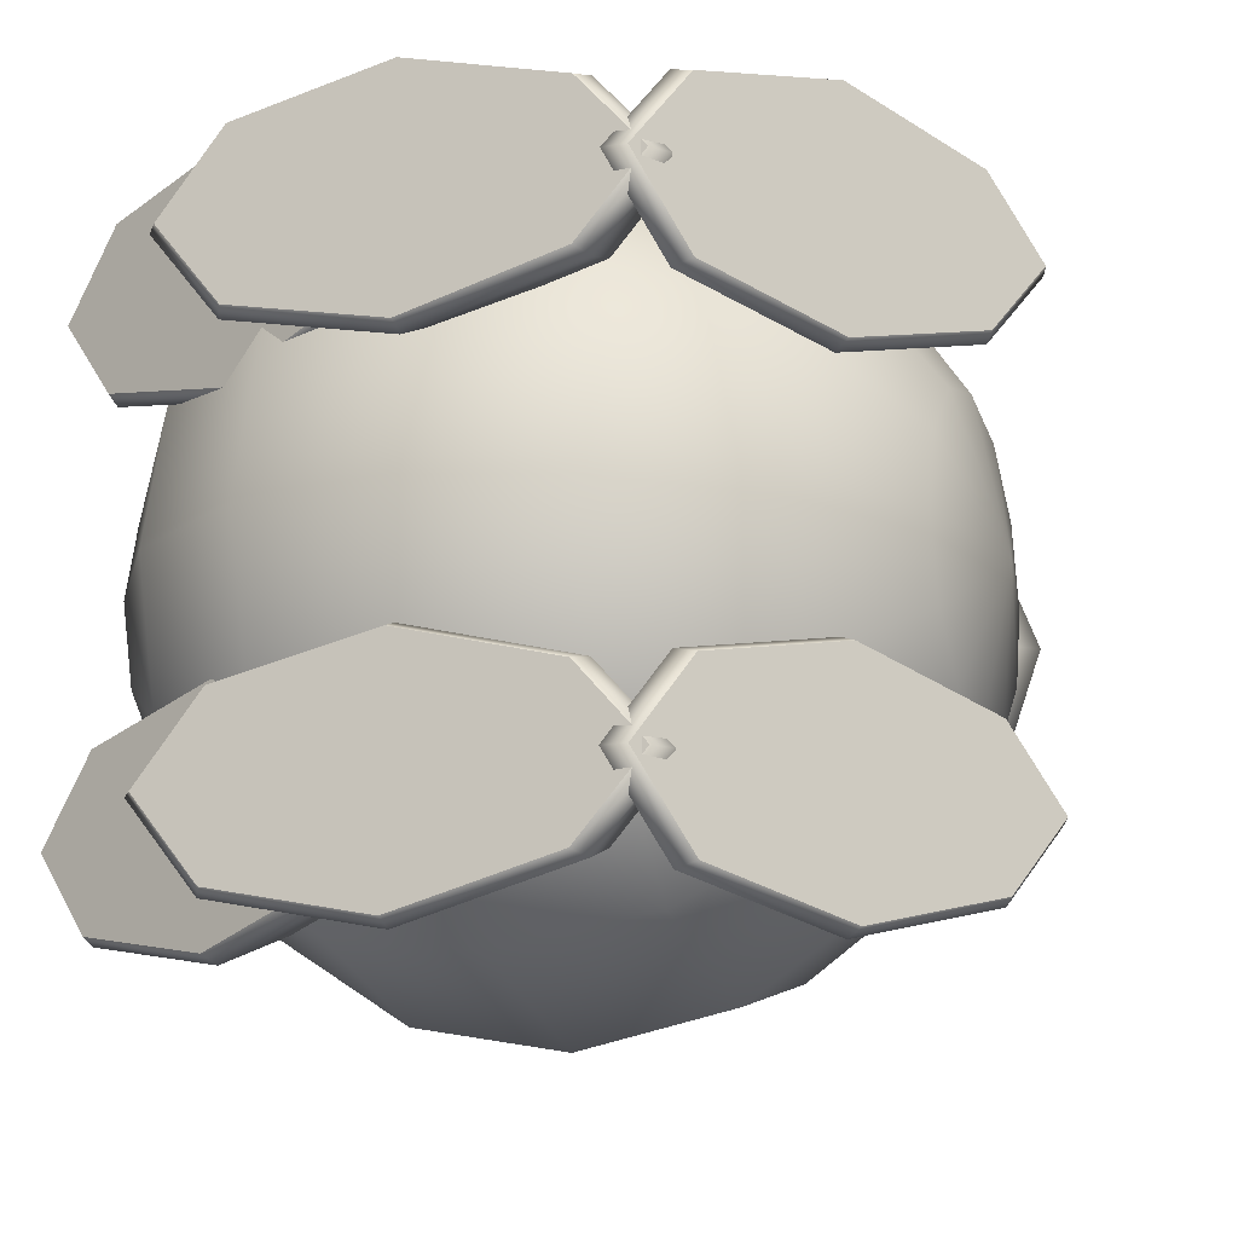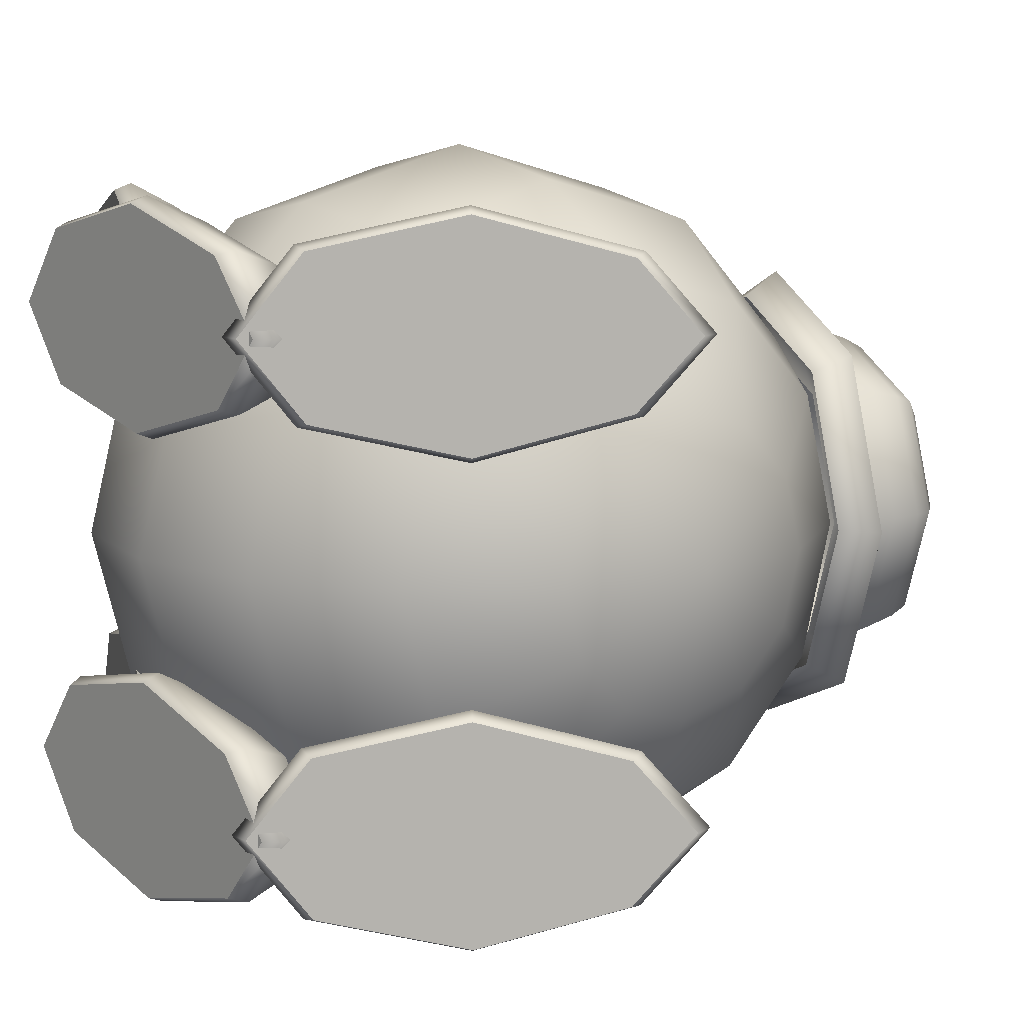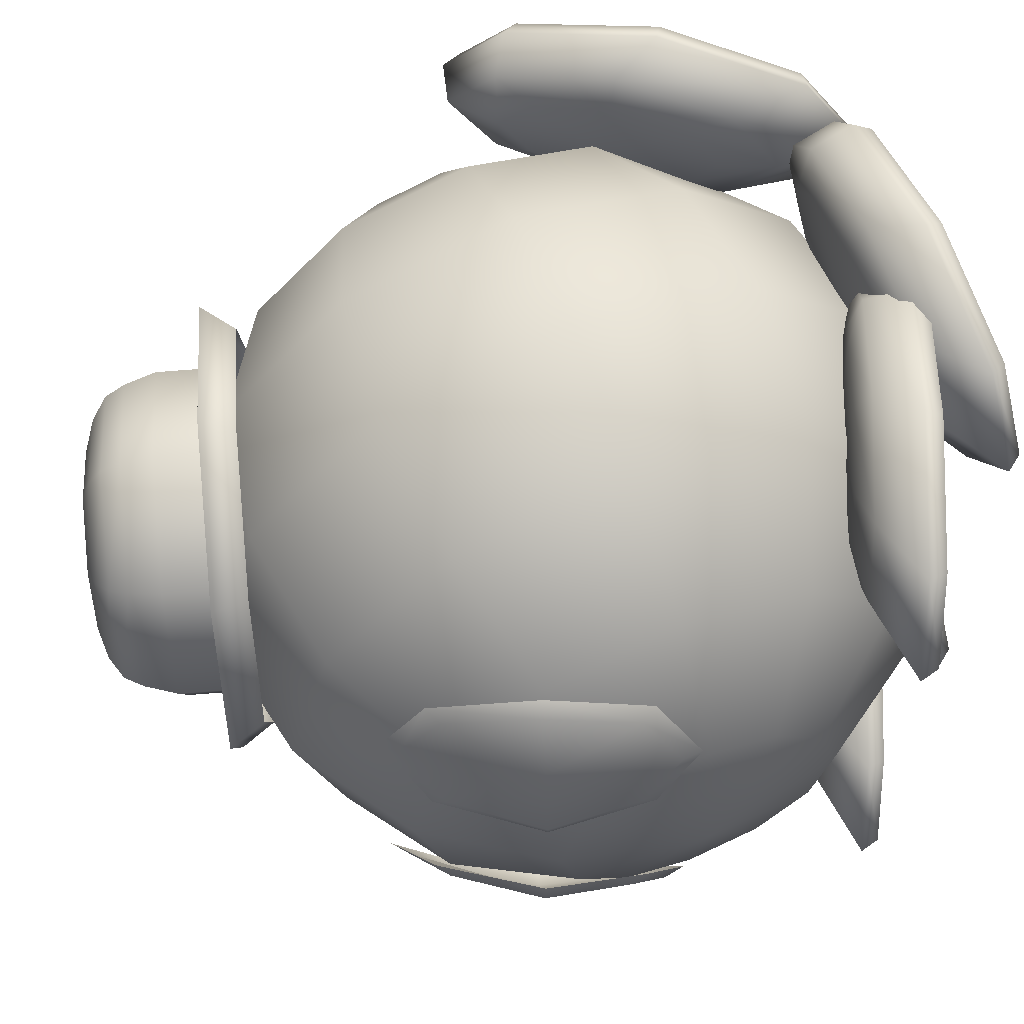
<metadata>
{"format":"obj","ext":"obj","renderer":"f3d","projection":"perspective","resolution":1024,"background":"white","views":[{"elev":-16.3,"azim":-159.5,"up":"+Y"},{"elev":10.4,"azim":-128.0,"up":"+Y"},{"elev":63.0,"azim":68.5,"up":"+Y"}]}
</metadata>
<code>
o Feet2
v 0.4169 0.1958 0.1971
v 0.4888 0.294 0.2268
v 0.4169 0.3922 0.1971
v 0.2433 0.4329 0.1254
v 0.06972 0.3832 0.05366
v -0.00218 0.294 0.02396
v 0.06972 0.2048 0.05366
v 0.2433 0.1551 0.1254
v 0.4194 0.1895 0.2225
v 0.4959 0.294 0.2541
v 0.4194 0.3985 0.2225
v 0.2347 0.4417 0.1462
v 0.05004 0.3889 0.0699
v -0.02646 0.294 0.0383
v 0.05004 0.1991 0.0699
v 0.2347 0.1463 0.1462
v 0.3805 0.294 0.2673
v 0.3206 0.2121 0.2426
v 0.3206 0.3759 0.2426
v 0.1757 0.4098 0.1828
v 0.03093 0.3684 0.1229
v -0.02905 0.294 0.09816
v 0.03093 0.2196 0.1229
v 0.1757 0.1782 0.1828
v 0.2653 0.2395 0.2392
v 0.3052 0.294 0.2557
v 0.2653 0.3485 0.2392
v 0.1689 0.3711 0.1994
v 0.07247 0.3435 0.1596
v 0.03254 0.294 0.1431
v 0.07247 0.2445 0.1596
v 0.1689 0.2169 0.1994
v 0.1654 0.294 0.2077
v -0.2941 -0.3922 0.0615
v -0.2496 -0.294 -0.002374
v -0.2941 -0.1958 0.0615
v -0.4013 -0.1551 0.2157
v -0.5085 -0.2048 0.3699
v -0.553 -0.294 0.4338
v -0.5085 -0.3832 0.3699
v -0.4013 -0.4329 0.2157
v -0.2687 -0.3985 0.06451
v -0.2215 -0.294 -0.003442
v -0.2687 -0.1895 0.06451
v -0.3828 -0.1463 0.2286
v -0.4969 -0.1991 0.3926
v -0.5441 -0.294 0.4606
v -0.4969 -0.3889 0.3926
v -0.3828 -0.4417 0.2286
v -0.2332 -0.294 0.1121
v -0.2703 -0.3759 0.1654
v -0.2703 -0.2121 0.1654
v -0.3597 -0.1782 0.294
v -0.4492 -0.2196 0.4226
v -0.4862 -0.294 0.4759
v -0.4492 -0.3684 0.4226
v -0.3597 -0.4098 0.294
v -0.2854 -0.3485 0.2187
v -0.2607 -0.294 0.1832
v -0.2854 -0.2395 0.2187
v -0.3449 -0.2169 0.3043
v -0.4045 -0.2445 0.3899
v -0.4291 -0.294 0.4254
v -0.4045 -0.3435 0.3899
v -0.3449 -0.3711 0.3043
v -0.3375 -0.294 0.3094
v 0.2433 0.294 0.1254
v -0.4013 -0.2923 0.2157
f 1 2 67
f 2 3 67
f 3 4 67
f 4 5 67
f 5 6 67
f 6 7 67
f 7 8 67
f 8 1 67
f 34 35 68
f 35 36 68
f 36 37 68
f 37 38 68
f 38 39 68
f 39 40 68
f 40 41 68
f 41 34 68
f 2 1 9 10
f 2 10 11 3
f 3 11 12 4
f 4 12 13 5
f 5 13 14 6
f 7 6 14 15
f 7 15 16 8
f 1 8 16 9
f 35 34 42 43
f 35 43 44 36
f 36 44 45 37
f 37 45 46 38
f 38 46 47 39
f 40 39 47 48
f 40 48 49 41
f 34 41 49 42
f 10 9 18 17
f 10 17 19 11
f 11 19 20 12
f 12 20 21 13
f 13 21 22 14
f 15 14 22 23
f 15 23 24 16
f 9 16 24 18
f 17 18 25 26
f 17 26 27 19
f 19 27 28 20
f 20 28 29 21
f 21 29 30 22
f 23 22 30 31
f 23 31 32 24
f 18 24 32 25
f 26 25 33
f 26 33 27
f 27 33 28
f 28 33 29
f 29 33 30
f 31 30 33
f 31 33 32
f 25 32 33
f 43 42 51 50
f 43 50 52 44
f 44 52 53 45
f 45 53 54 46
f 46 54 55 47
f 48 47 55 56
f 48 56 57 49
f 42 49 57 51
f 50 51 58 59
f 50 59 60 52
f 52 60 61 53
f 53 61 62 54
f 54 62 63 55
f 56 55 63 64
f 56 64 65 57
f 51 57 65 58
f 59 58 66
f 59 66 60
f 60 66 61
f 61 66 62
f 62 66 63
f 64 63 66
f 64 66 65
f 58 65 66
o Feet1
v 0.4169 -0.1958 0.1971
v 0.4888 -0.294 0.2268
v 0.4169 -0.3922 0.1971
v 0.2433 -0.4329 0.1254
v 0.06972 -0.3832 0.05366
v -0.00218 -0.294 0.02396
v 0.06972 -0.2048 0.05366
v 0.2433 -0.1551 0.1254
v 0.4194 -0.1895 0.2225
v 0.4959 -0.294 0.2541
v 0.4194 -0.3985 0.2225
v 0.2347 -0.4417 0.1462
v 0.05004 -0.3889 0.0699
v -0.02646 -0.294 0.0383
v 0.05004 -0.1991 0.0699
v 0.2347 -0.1463 0.1462
v 0.3805 -0.294 0.2673
v 0.3206 -0.2121 0.2426
v 0.3206 -0.3759 0.2426
v 0.1757 -0.4098 0.1828
v 0.03093 -0.3684 0.1229
v -0.02905 -0.294 0.09816
v 0.03093 -0.2196 0.1229
v 0.1757 -0.1782 0.1828
v 0.2653 -0.2395 0.2392
v 0.3052 -0.294 0.2557
v 0.2653 -0.3485 0.2392
v 0.1689 -0.3711 0.1994
v 0.07247 -0.3435 0.1596
v 0.03254 -0.294 0.1431
v 0.07247 -0.2445 0.1596
v 0.1689 -0.2169 0.1994
v 0.1654 -0.294 0.2077
v -0.2941 0.3922 0.0615
v -0.2496 0.294 -0.002374
v -0.2941 0.1958 0.0615
v -0.4013 0.1551 0.2157
v -0.5085 0.2048 0.3699
v -0.553 0.294 0.4338
v -0.5085 0.3832 0.3699
v -0.4013 0.4329 0.2157
v -0.2687 0.3985 0.06451
v -0.2215 0.294 -0.003442
v -0.2687 0.1895 0.06451
v -0.3828 0.1463 0.2286
v -0.4969 0.1991 0.3926
v -0.5441 0.294 0.4606
v -0.4969 0.3889 0.3926
v -0.3828 0.4417 0.2286
v -0.2332 0.294 0.1121
v -0.2703 0.3759 0.1654
v -0.2703 0.2121 0.1654
v -0.3597 0.1782 0.294
v -0.4492 0.2196 0.4226
v -0.4862 0.294 0.4759
v -0.4492 0.3684 0.4226
v -0.3597 0.4098 0.294
v -0.2854 0.3485 0.2187
v -0.2607 0.294 0.1832
v -0.2854 0.2395 0.2187
v -0.3449 0.2169 0.3043
v -0.4045 0.2445 0.3899
v -0.4291 0.294 0.4254
v -0.4045 0.3435 0.3899
v -0.3449 0.3711 0.3043
v -0.3375 0.294 0.3094
v 0.2433 -0.294 0.1254
v -0.4013 0.2923 0.2157
f 69 70 135
f 70 71 135
f 71 72 135
f 72 73 135
f 73 74 135
f 74 75 135
f 75 76 135
f 76 69 135
f 102 103 136
f 103 104 136
f 104 105 136
f 105 106 136
f 106 107 136
f 107 108 136
f 108 109 136
f 109 102 136
f 70 69 77 78
f 70 78 79 71
f 71 79 80 72
f 72 80 81 73
f 73 81 82 74
f 75 74 82 83
f 75 83 84 76
f 69 76 84 77
f 103 102 110 111
f 103 111 112 104
f 104 112 113 105
f 105 113 114 106
f 106 114 115 107
f 108 107 115 116
f 108 116 117 109
f 102 109 117 110
f 78 77 86 85
f 78 85 87 79
f 79 87 88 80
f 80 88 89 81
f 81 89 90 82
f 83 82 90 91
f 83 91 92 84
f 77 84 92 86
f 85 86 93 94
f 85 94 95 87
f 87 95 96 88
f 88 96 97 89
f 89 97 98 90
f 91 90 98 99
f 91 99 100 92
f 86 92 100 93
f 94 93 101
f 94 101 95
f 95 101 96
f 96 101 97
f 97 101 98
f 99 98 101
f 99 101 100
f 93 100 101
f 111 110 119 118
f 111 118 120 112
f 112 120 121 113
f 113 121 122 114
f 114 122 123 115
f 116 115 123 124
f 116 124 125 117
f 110 117 125 119
f 118 119 126 127
f 118 127 128 120
f 120 128 129 121
f 121 129 130 122
f 122 130 131 123
f 124 123 131 132
f 124 132 133 125
f 119 125 133 126
f 127 126 134
f 127 134 128
f 128 134 129
f 129 134 130
f 130 134 131
f 132 131 134
f 132 134 133
f 126 133 134
o Feet0
v 0.1878 -0.1958 0.01
v 0.2656 -0.294 0.01
v 0.1878 -0.3922 0.01
v -0 -0.4329 0.01
v -0.1878 -0.3832 0.01
v -0.2656 -0.294 0.01
v -0.1878 -0.2048 0.01
v -0 -0.1551 0.01
v 0.1998 -0.1895 0.03253
v 0.2826 -0.294 0.03253
v 0.1998 -0.3985 0.03253
v -0 -0.4417 0.03253
v -0.1998 -0.3889 0.03253
v -0.2826 -0.294 0.03253
v -0.1998 -0.1991 0.03253
v -0 -0.1463 0.03253
v 0.181 -0.294 0.08884
v 0.1161 -0.2121 0.08884
v 0.1161 -0.3759 0.08884
v -0.04055 -0.4098 0.08884
v -0.1972 -0.3684 0.08884
v -0.2621 -0.294 0.08884
v -0.1972 -0.2196 0.08884
v -0.04055 -0.1782 0.08884
v 0.06375 -0.2395 0.1069
v 0.107 -0.294 0.1069
v 0.06375 -0.3485 0.1069
v -0.04055 -0.3711 0.1069
v -0.1448 -0.3435 0.1069
v -0.188 -0.294 0.1069
v -0.1448 -0.2445 0.1069
v -0.04055 -0.2169 0.1069
v -0.04055 -0.294 0.1159
v 0.1878 0.3922 0.01
v 0.2656 0.294 0.01
v 0.1878 0.1958 0.01
v -0 0.1551 0.01
v -0.1878 0.2048 0.01
v -0.2656 0.294 0.01
v -0.1878 0.3832 0.01
v -0 0.4329 0.01
v 0.1998 0.3985 0.03253
v 0.2826 0.294 0.03253
v 0.1998 0.1895 0.03253
v -0 0.1463 0.03253
v -0.1998 0.1991 0.03253
v -0.2826 0.294 0.03253
v -0.1998 0.3889 0.03253
v -0 0.4417 0.03253
v 0.181 0.294 0.08884
v 0.1161 0.3759 0.08884
v 0.1161 0.2121 0.08884
v -0.04055 0.1782 0.08884
v -0.1972 0.2196 0.08884
v -0.2621 0.294 0.08884
v -0.1972 0.3684 0.08884
v -0.04055 0.4098 0.08884
v 0.06375 0.3485 0.1069
v 0.107 0.294 0.1069
v 0.06375 0.2395 0.1069
v -0.04055 0.2169 0.1069
v -0.1448 0.2445 0.1069
v -0.188 0.294 0.1069
v -0.1448 0.3435 0.1069
v -0.04055 0.3711 0.1069
v -0.04055 0.294 0.1159
v 0 -0.294 0.01
v 0 0.2923 0.01
f 137 138 203
f 138 139 203
f 139 140 203
f 140 141 203
f 141 142 203
f 142 143 203
f 143 144 203
f 144 137 203
f 170 171 204
f 171 172 204
f 172 173 204
f 173 174 204
f 174 175 204
f 175 176 204
f 176 177 204
f 177 170 204
f 138 137 145 146
f 138 146 147 139
f 139 147 148 140
f 140 148 149 141
f 141 149 150 142
f 143 142 150 151
f 143 151 152 144
f 137 144 152 145
f 171 170 178 179
f 171 179 180 172
f 172 180 181 173
f 173 181 182 174
f 174 182 183 175
f 176 175 183 184
f 176 184 185 177
f 170 177 185 178
f 146 145 154 153
f 146 153 155 147
f 147 155 156 148
f 148 156 157 149
f 149 157 158 150
f 151 150 158 159
f 151 159 160 152
f 145 152 160 154
f 153 154 161 162
f 153 162 163 155
f 155 163 164 156
f 156 164 165 157
f 157 165 166 158
f 159 158 166 167
f 159 167 168 160
f 154 160 168 161
f 162 161 169
f 162 169 163
f 163 169 164
f 164 169 165
f 165 169 166
f 167 166 169
f 167 169 168
f 161 168 169
f 179 178 187 186
f 179 186 188 180
f 180 188 189 181
f 181 189 190 182
f 182 190 191 183
f 184 183 191 192
f 184 192 193 185
f 178 185 193 187
f 186 187 194 195
f 186 195 196 188
f 188 196 197 189
f 189 197 198 190
f 190 198 199 191
f 192 191 199 200
f 192 200 201 193
f 187 193 201 194
f 195 194 202
f 195 202 196
f 196 202 197
f 197 202 198
f 198 202 199
f 200 199 202
f 200 202 201
f 194 201 202
o Eyes
v 0.4656 -0.1363 0.5706
v 0.4522 -0.2071 0.5084
v 0.4042 -0.2778 0.5528
v 0.3589 -0.3056 0.6794
v 0.2994 -0.2589 0.8057
v 0.2901 -0.1744 0.8634
v 0.3609 -0.1175 0.8235
v 0.4458 -0.1056 0.7046
v 0.4666 -0.1536 0.5902
v 0.4559 -0.2122 0.5363
v 0.4155 -0.2712 0.5753
v 0.3783 -0.2946 0.6861
v 0.3227 -0.2533 0.7952
v 0.3106 -0.181 0.8446
v 0.3737 -0.1357 0.8101
v 0.4506 -0.1282 0.7071
v 0.4145 -0.2114 0.6966
v 0.4145 0.2114 0.6966
v 0.4506 0.1282 0.7071
v 0.3737 0.1357 0.8101
v 0.3106 0.181 0.8446
v 0.3227 0.2533 0.7952
v 0.3783 0.2946 0.6861
v 0.4155 0.2712 0.5753
v 0.4559 0.2122 0.5363
v 0.4666 0.1536 0.5902
v 0.4458 0.1056 0.7046
v 0.3609 0.1175 0.8235
v 0.2901 0.1744 0.8634
v 0.2994 0.2589 0.8057
v 0.3589 0.3056 0.6794
v 0.4042 0.2778 0.5528
v 0.4522 0.2071 0.5084
v 0.4656 0.1363 0.5706
f 205 213 214 206
f 206 214 215 207
f 208 207 215 216
f 209 208 216 217
f 209 217 218 210
f 211 210 218 219
f 212 211 219 220
f 213 205 212 220
f 230 223 231 238
f 231 223 224 232
f 232 224 225 233
f 234 233 225 226
f 234 226 227 235
f 235 227 228 236
f 237 236 228 229
f 238 237 229 230
f 213 221 214
f 214 221 215
f 216 215 221
f 217 216 221
f 217 221 218
f 219 218 221
f 220 219 221
f 220 221 213
f 223 230 222
f 223 222 224
f 224 222 225
f 226 225 222
f 226 222 227
f 227 222 228
f 229 228 222
f 230 229 222
o Hat
v 0.05981 0.1962 0.95
v 0.1377 -0 0.9733
v 0.05981 -0.1962 0.95
v -0.1282 -0.2775 0.8939
v -0.3162 -0.1962 0.8378
v -0.3941 -0 0.8145
v -0.3162 0.1962 0.8378
v -0.1282 0.2775 0.8939
v 0.06926 0.2195 0.9999
v 0.1564 -0 1.026
v 0.06926 -0.2195 0.9999
v -0.1411 -0.3104 0.9371
v -0.3514 -0.2195 0.8743
v -0.4385 -0 0.8483
v -0.3514 0.2195 0.8743
v -0.1411 0.3104 0.9371
v 0.08423 -0 0.9785
v 0.02031 0.161 0.9594
v 0.02031 -0.161 0.9594
v -0.134 -0.2277 0.9133
v -0.2883 -0.161 0.8673
v -0.3522 -0 0.8482
v -0.2883 0.161 0.8673
v -0.134 0.2277 0.9133
v -0.06758 -0 1.133
v -0.1031 -0.08951 1.123
v -0.1889 -0.1266 1.097
v -0.2746 -0.08951 1.072
v -0.3102 -0 1.061
v -0.2746 0.08951 1.072
v -0.1889 0.1266 1.097
v -0.1031 0.08951 1.123
v -0.1928 -0 1.11
v -0.185 0.1694 1.084
v -0.2998 0.1198 1.05
v -0.3473 -0 1.036
v -0.2998 -0.1198 1.05
v -0.185 -0.1694 1.084
v -0.07016 -0.1198 1.118
v -0.07016 0.1198 1.118
v -0.02261 -0 1.133
v -0.1794 0.1996 1.065
v -0.3146 0.1412 1.025
v -0.3707 -0 1.008
v -0.3146 -0.1412 1.025
v -0.1794 -0.1996 1.065
v -0.0441 -0.1412 1.106
v -0.0441 0.1412 1.106
v 0.01193 -0 1.122
v -0.172 0.2137 1.041
v -0.3168 0.1511 0.9975
v -0.3768 -0 0.9796
v -0.3168 -0.1511 0.9975
v -0.172 -0.2137 1.041
v -0.02722 -0.1511 1.084
v -0.02722 0.1511 1.084
v 0.03276 -0 1.102
v -0.1598 0.2277 0.9997
v -0.3141 0.161 0.9536
v -0.378 -0 0.9345
v -0.3141 -0.161 0.9536
v -0.1598 -0.2277 0.9997
v -0.00546 -0.161 1.046
v -0.00546 0.161 1.046
v 0.05845 -0 1.065
v -0.134 0.2277 0.9133
v -0.2883 0.161 0.8673
v -0.3522 -0 0.8482
v -0.2883 -0.161 0.8673
v -0.134 -0.2277 0.9133
v 0.02031 -0.161 0.9594
v 0.02031 0.161 0.9594
v 0.08423 -0 0.9785
f 239 247 248 240
f 241 240 248 249
f 241 249 250 242
f 243 242 250 251
f 244 243 251 252
f 245 244 252 253
f 246 245 253 254
f 247 239 246 254
f 247 256 255 248
f 249 248 255 257
f 249 257 258 250
f 251 250 258 259
f 252 251 259 260
f 253 252 260 261
f 254 253 261 262
f 254 262 256 247
f 272 269 270 278
f 269 271 270
f 273 268 269 272
f 268 271 269
f 274 267 268 273
f 267 271 268
f 275 266 267 274
f 266 271 267
f 276 265 266 275
f 265 271 266
f 277 264 265 276
f 264 271 265
f 279 263 264 277
f 263 271 264
f 278 270 263 279
f 270 271 263
f 280 272 278 286
f 280 281 273 272
f 281 282 274 273
f 282 283 275 274
f 283 284 276 275
f 285 277 276 284
f 285 287 279 277
f 286 278 279 287
f 288 280 286 294
f 288 289 281 280
f 289 290 282 281
f 290 291 283 282
f 291 292 284 283
f 293 285 284 292
f 293 295 287 285
f 294 286 287 295
f 296 288 294 302
f 296 297 289 288
f 297 298 290 289
f 298 299 291 290
f 299 300 292 291
f 301 293 292 300
f 301 303 295 293
f 302 294 295 303
f 304 305 297 296
f 304 296 302 310
f 305 306 298 297
f 306 307 299 298
f 307 308 300 299
f 309 301 300 308
f 309 311 303 301
f 310 302 303 311
o Body
v 0.49 0 0.5
v 0.4527 0 0.3125
v 0.1875 0 0.0473
v -0.1875 0 0.0473
v -0.4527 0.09376 0.3376
v -0.3465 0.1732 0.1999
v -0.1875 0.2263 0.1079
v 0 0.245 0.07565
v 0.1875 0.2263 0.1079
v 0.3465 0.1732 0.1999
v 0.4527 0.09376 0.3376
v 0.4527 0.1624 0.4062
v 0.3465 0.3001 0.3268
v 0.1875 0.3921 0.2737
v 0 0.4244 0.255
v -0.1875 0.3921 0.2737
v -0.3465 0.3001 0.3268
v -0.4527 0.1624 0.4062
v -0.4527 0.1875 0.5
v -0.3465 0.3465 0.5
v -0.1875 0.4527 0.5
v -0 0.49 0.5
v 0.1875 0.4527 0.5
v 0.3465 0.3465 0.5
v 0.4527 0.1875 0.5
v 0.4527 0.1624 0.5938
v 0.3465 0.3001 0.6732
v 0.1875 0.3921 0.7264
v -0 0.4244 0.745
v -0.1875 0.3921 0.7264
v -0.3465 0.3001 0.6732
v -0.4527 0.1624 0.5938
v -0.4527 0.09376 0.6624
v -0.3465 0.1732 0.8001
v -0.1875 0.2263 0.8921
v -0 0.245 0.9244
v 0.1875 0.2263 0.8921
v 0.3465 0.1732 0.8001
v 0.4527 0.09376 0.6624
v 0.4527 -0 0.6875
v 0.3465 -0 0.8465
v 0.1875 -0 0.9527
v -0 -0 0.99
v -0.1875 -0 0.9527
v -0.3465 -0 0.8465
v -0.4527 -0 0.6875
v -0.49 -0 0.5
v -0.4527 -0.09376 0.6624
v -0.3465 -0.1732 0.8001
v -0.1875 -0.2263 0.8921
v -0 -0.245 0.9244
v 0.1875 -0.2263 0.8921
v 0.3465 -0.1732 0.8001
v 0.4527 -0.09376 0.6624
v 0.4527 -0.1624 0.5938
v 0.3465 -0.3001 0.6732
v 0.1875 -0.3921 0.7264
v -0 -0.4244 0.745
v -0.1875 -0.3921 0.7264
v -0.3465 -0.3001 0.6732
v -0.4527 -0.1624 0.5938
v -0.4527 -0.1875 0.5
v -0.3465 -0.3465 0.5
v -0.1875 -0.4527 0.5
v 0 -0.49 0.5
v 0.1875 -0.4527 0.5
v 0.3465 -0.3465 0.5
v 0.4527 -0.1875 0.5
v 0.4527 -0.1624 0.4062
v 0.3465 -0.3001 0.3268
v 0.1875 -0.3921 0.2737
v 0 -0.4244 0.255
v -0.1875 -0.3921 0.2737
v -0.3465 -0.3001 0.3268
v -0.4527 -0.1624 0.4062
v -0.4527 -0.09376 0.3376
v -0.3465 -0.1732 0.1999
v -0.1875 -0.2263 0.1079
v 0 -0.245 0.07565
v 0.1875 -0.2263 0.1079
v 0.3465 -0.1732 0.1999
v 0.4527 -0.09376 0.3376
v 0.3465 0 0.1535
v 0 0 0.01
v -0.3465 0 0.1535
v -0.4527 0 0.3125
f 358 316 397
f 397 316 317 396
f 396 317 318 315
f 315 318 319 395
f 395 319 320 314
f 314 320 321 394
f 394 321 322 313
f 322 312 313
f 323 312 322
f 321 324 323 322
f 320 325 324 321
f 319 326 325 320
f 318 327 326 319
f 317 328 327 318
f 316 329 328 317
f 358 329 316
f 358 330 329
f 329 330 331 328
f 328 331 332 327
f 327 332 333 326
f 326 333 334 325
f 325 334 335 324
f 324 335 336 323
f 336 312 323
f 337 312 336
f 335 338 337 336
f 334 339 338 335
f 333 340 339 334
f 332 341 340 333
f 331 342 341 332
f 330 343 342 331
f 358 343 330
f 358 344 343
f 343 344 345 342
f 342 345 346 341
f 341 346 347 340
f 340 347 348 339
f 339 348 349 338
f 338 349 350 337
f 350 312 337
f 351 312 350
f 349 352 351 350
f 348 353 352 349
f 347 354 353 348
f 346 355 354 347
f 345 356 355 346
f 344 357 356 345
f 358 357 344
f 358 359 357
f 357 359 360 356
f 356 360 361 355
f 355 361 362 354
f 354 362 363 353
f 353 363 364 352
f 352 364 365 351
f 365 312 351
f 366 312 365
f 364 367 366 365
f 363 368 367 364
f 362 369 368 363
f 361 370 369 362
f 360 371 370 361
f 359 372 371 360
f 358 372 359
f 358 373 372
f 372 373 374 371
f 371 374 375 370
f 370 375 376 369
f 369 376 377 368
f 368 377 378 367
f 367 378 379 366
f 379 312 366
f 380 312 379
f 378 381 380 379
f 377 382 381 378
f 376 383 382 377
f 375 384 383 376
f 374 385 384 375
f 373 386 385 374
f 358 386 373
f 358 387 386
f 386 387 388 385
f 385 388 389 384
f 384 389 390 383
f 383 390 391 382
f 382 391 392 381
f 381 392 393 380
f 393 312 380
f 313 312 393
f 392 394 313 393
f 391 314 394 392
f 390 395 314 391
f 389 315 395 390
f 388 396 315 389
f 387 397 396 388
f 358 397 387

</code>
